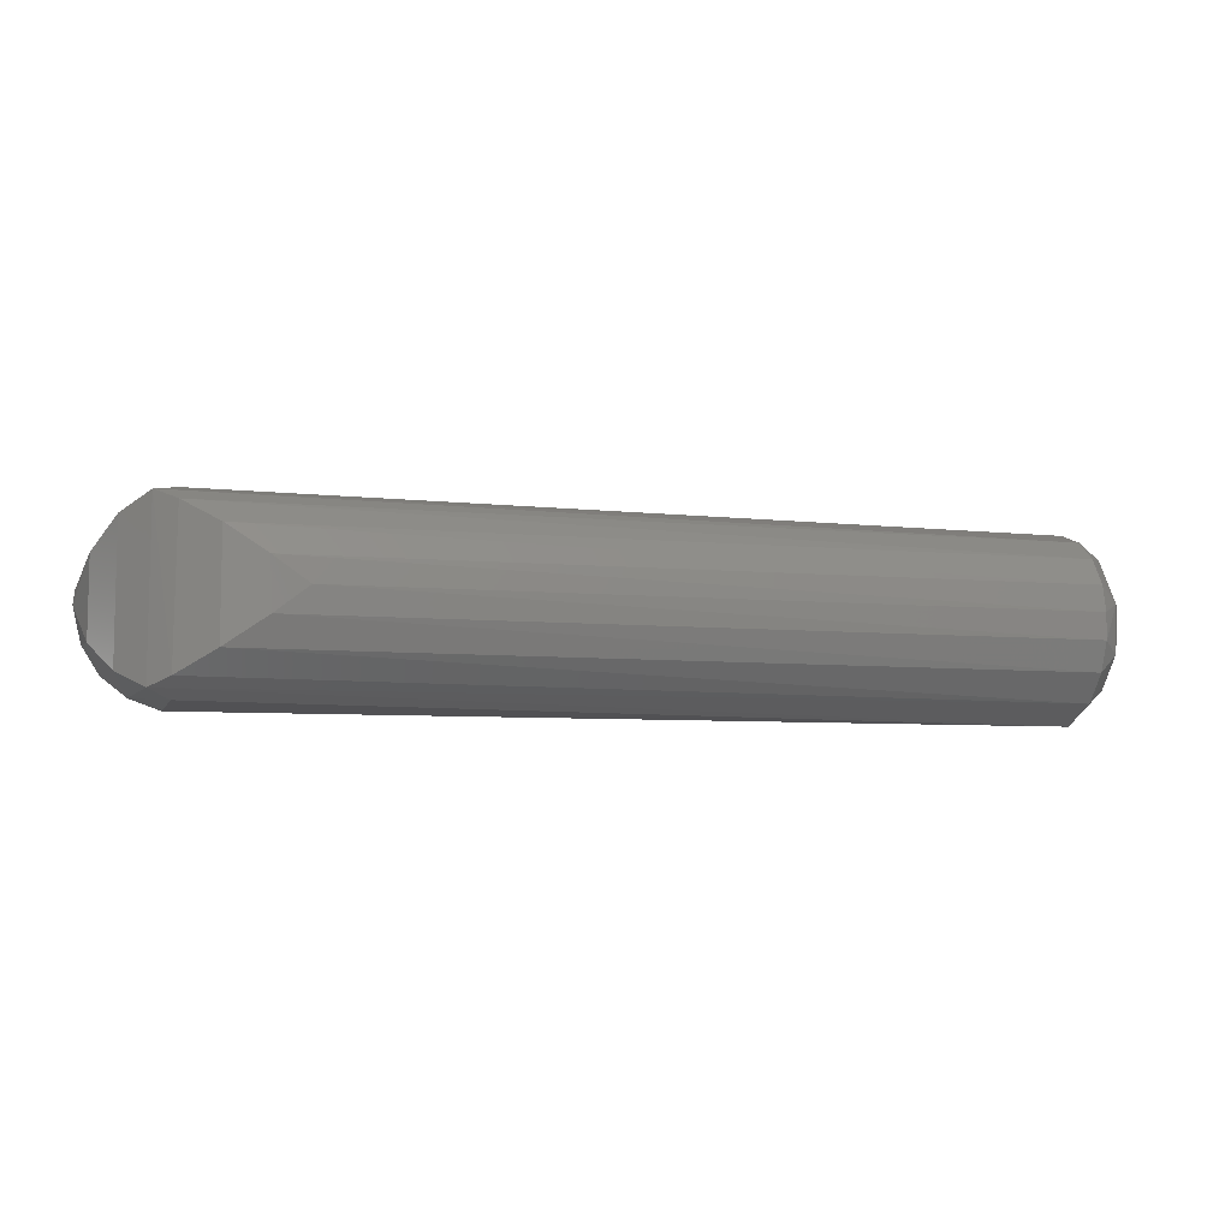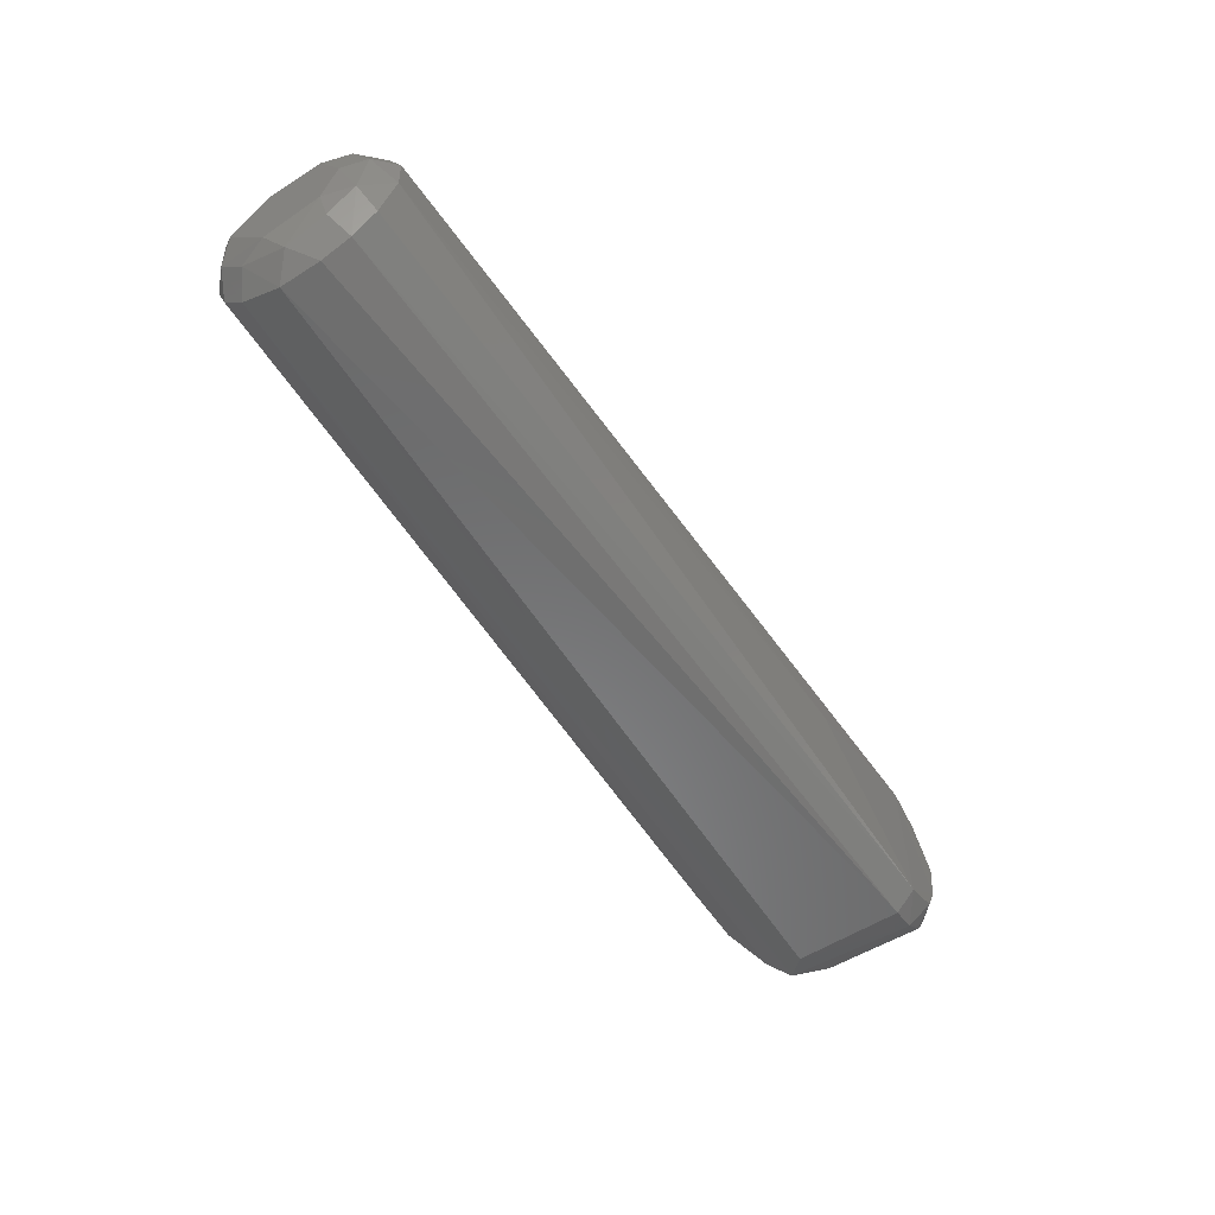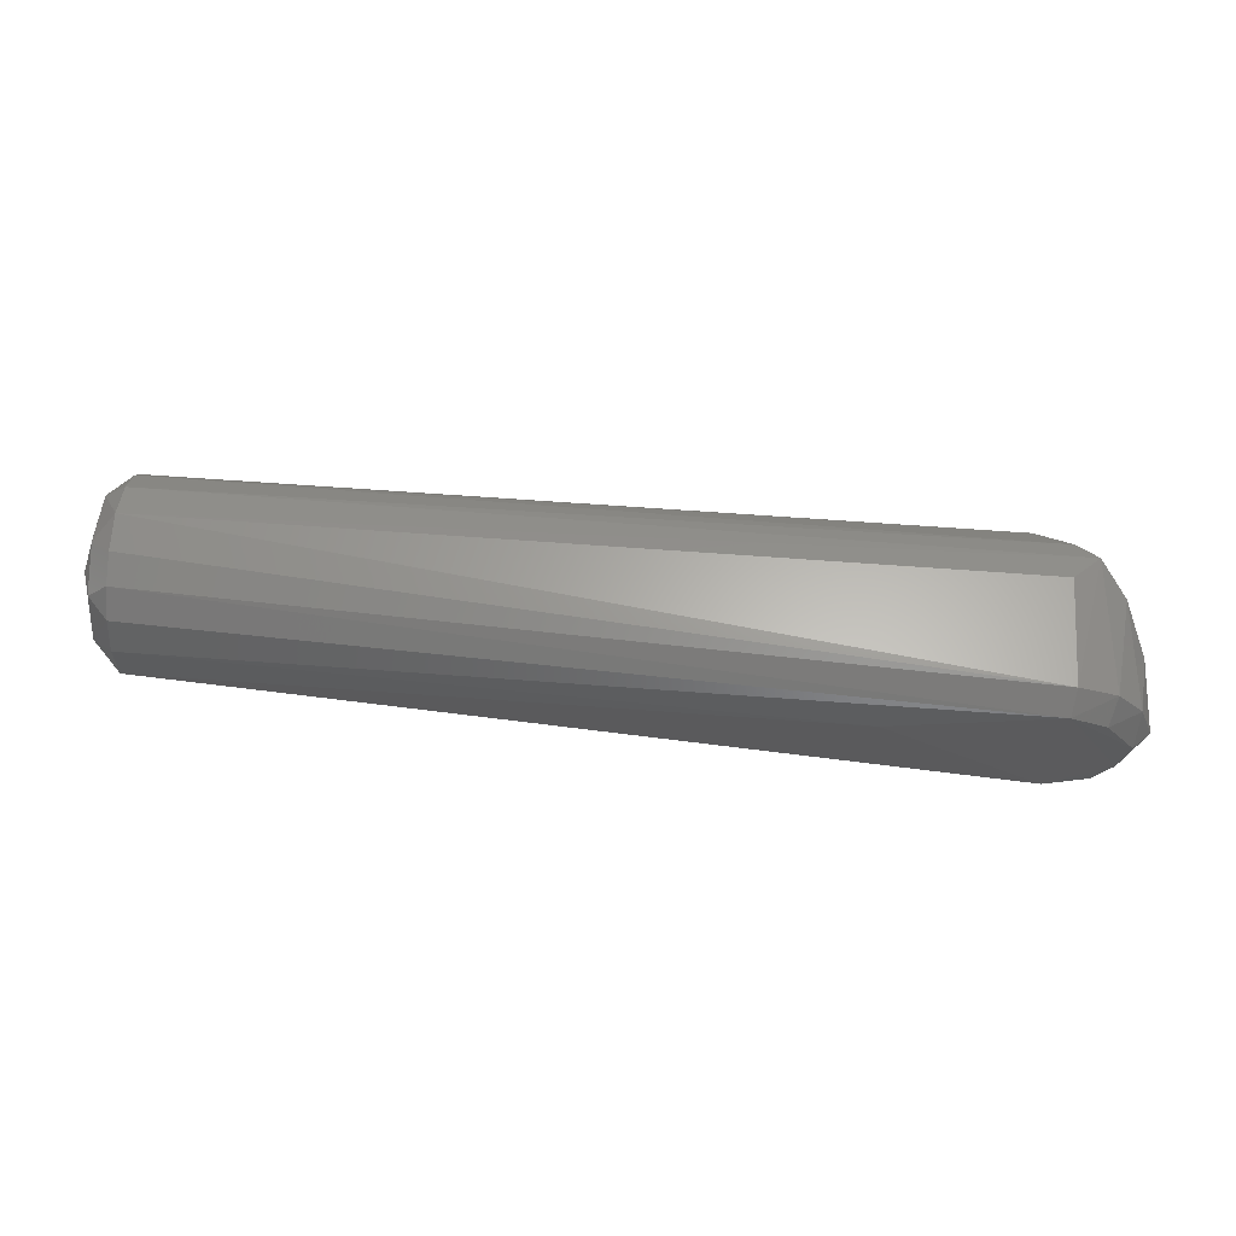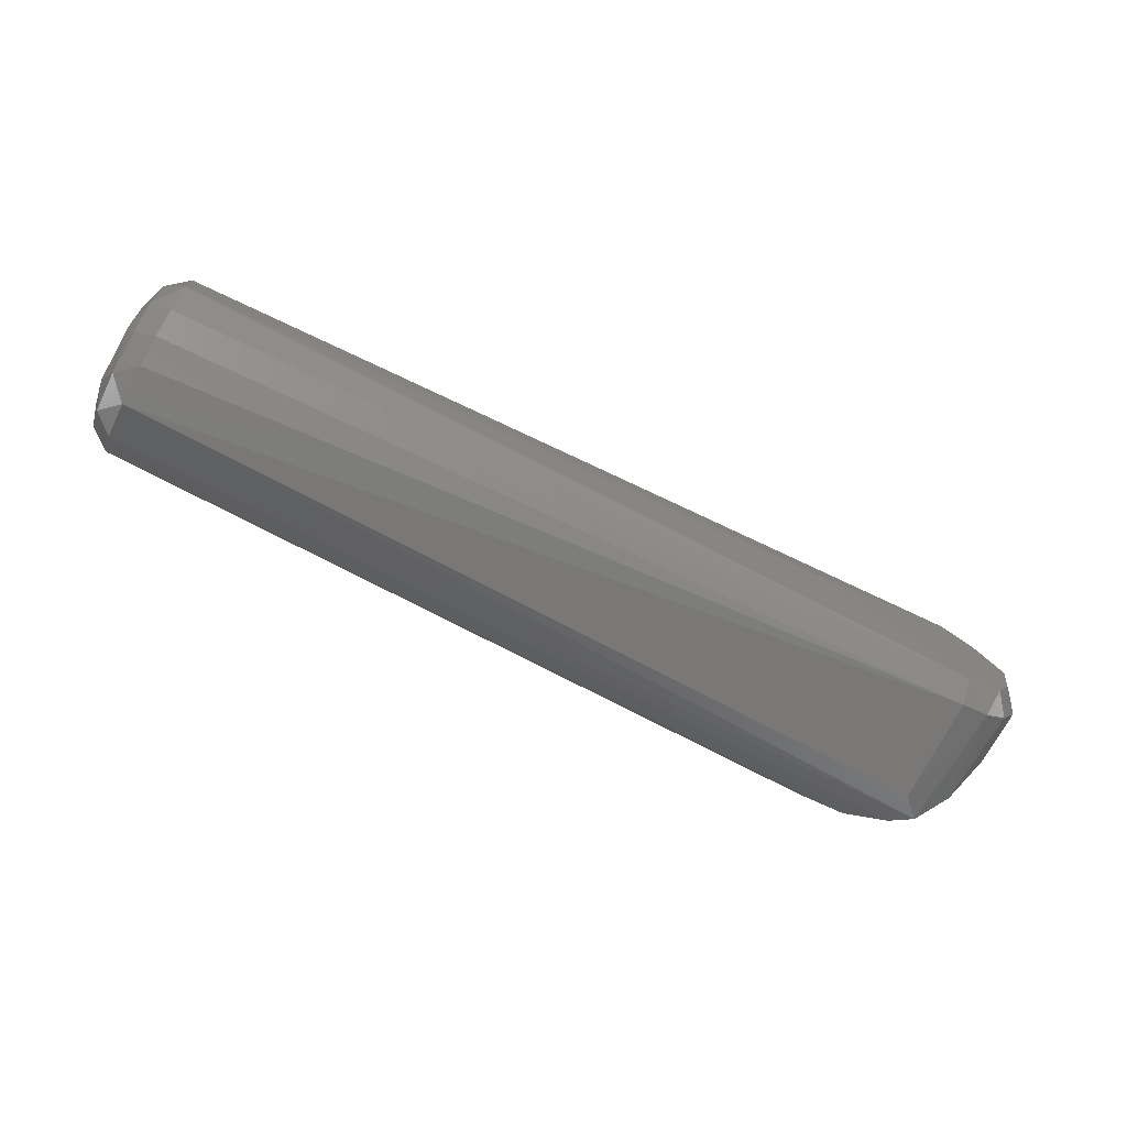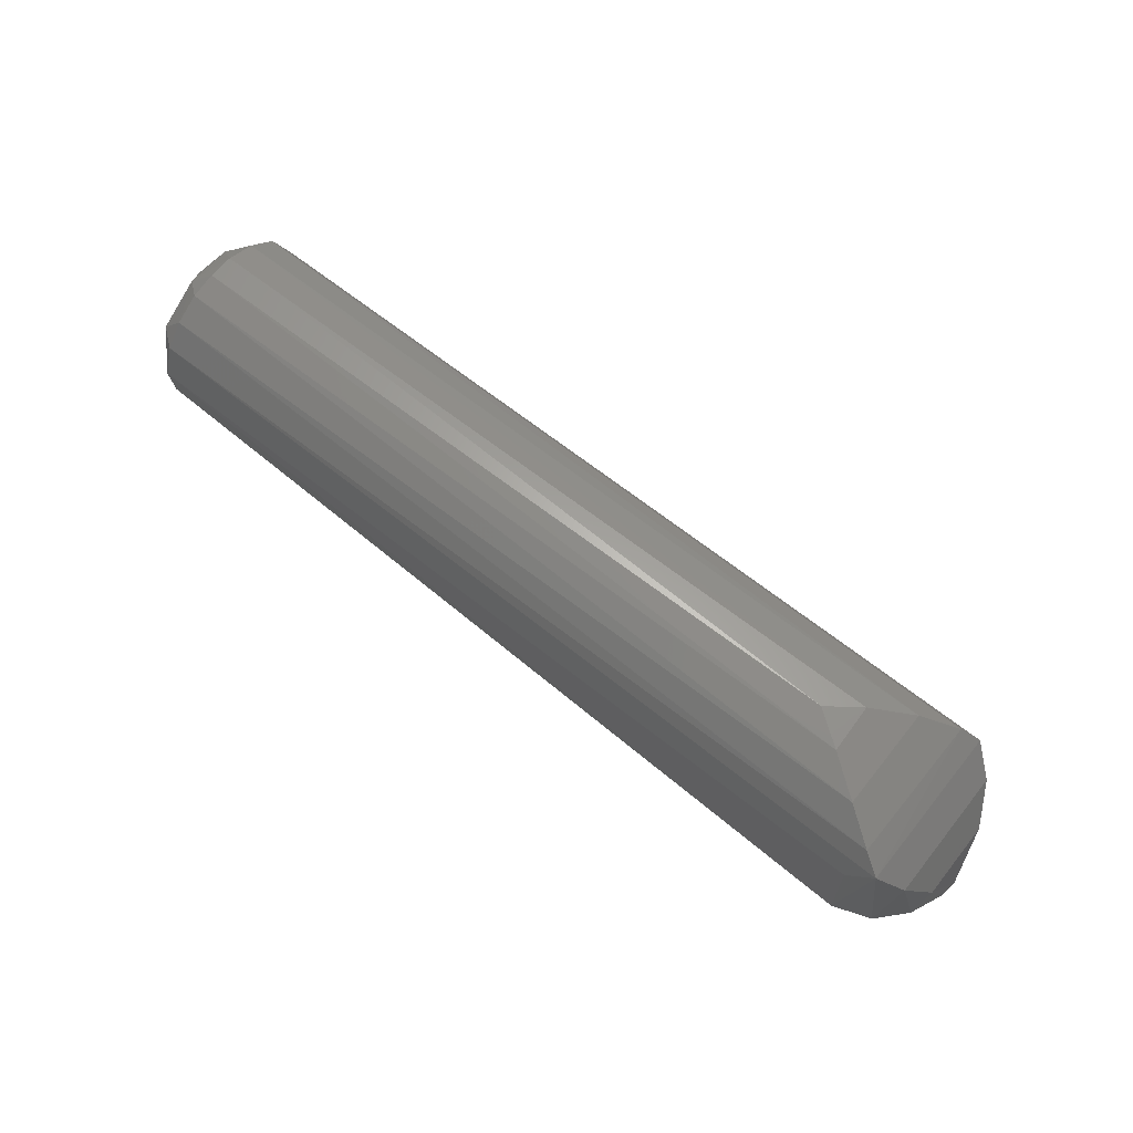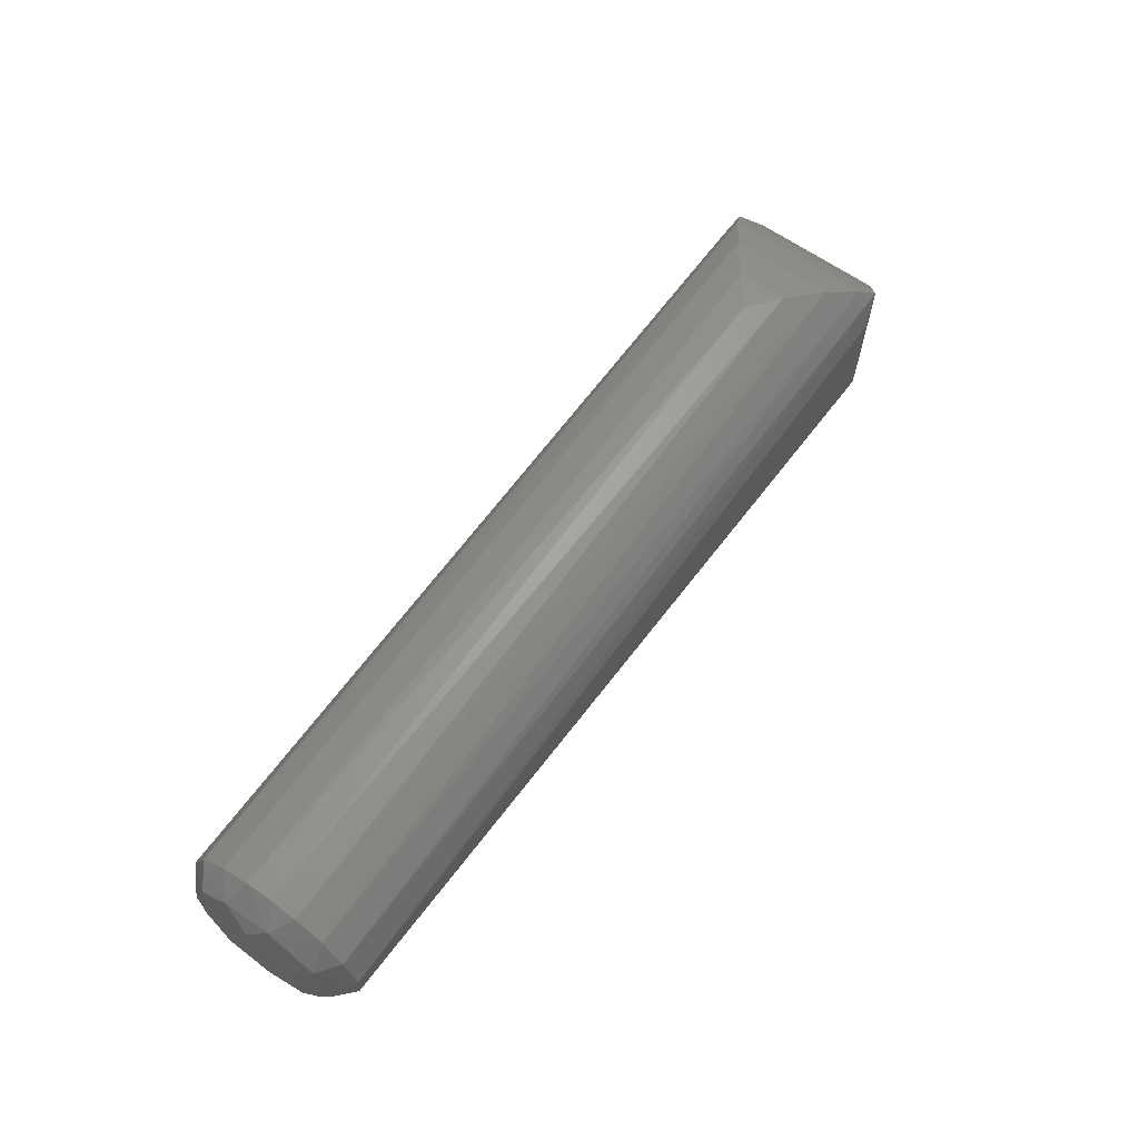
<metadata>
{"format":"stl","ext":"stl","renderer":"f3d","projection":"perspective","resolution":1024,"background":"white","views":[{"elev":-7.7,"azim":-17.3,"up":"+Y"},{"elev":-56.7,"azim":122.1,"up":"+Y"},{"elev":63.3,"azim":-175.6,"up":"+Y"},{"elev":-71.3,"azim":152.0,"up":"+Y"},{"elev":65.6,"azim":-141.4,"up":"+Z"},{"elev":63.2,"azim":125.7,"up":"+Z"}]}
</metadata>
<code>
# stl→obj: 64 verts, 124 faces
v 0.4 0.02587 0.0283
v 0.39 0.03588 0.02826
v 0.39 0.0421 0.0415
v 0.4 -0.0166 0.02136
v 0.4 0.005731 0.01773
v 0.404 0.00238 0.02889
v 0.3901 0.04371 0.05855
v -0.006914 0.04301 0.009461
v 0.39 -0.04387 0.06025
v -0.006784 -0.04301 0.009483
v 0.39 -0.0421 0.04157
v 0.4 0.0303 0.07394
v 0.3901 0.03787 0.07461
v 0.39 -0.0359 0.02828
v 0.39 -0.02547 0.01757
v -0.007999 -0.043 0.06086
v -0.02105 -0.03805 0.01
v 0.39 -0.00873 0.09572
v 0.39 0.003673 0.09612
v 0.04158 0.0005218 0.09636
v 0.4 -0.03678 0.05158
v 0.4 -0.02833 0.03357
v 0.00739 -0.02466 0.0891
v -0.00872 0.03459 0.07929
v -0.009506 -0.03508 0.07878
v 0.404 0.02135 0.06441
v 0.4 0.03547 0.04876
v -0.006219 0.04301 0.05918
v -0.01824 0.03952 0.07092
v -0.01842 -0.03924 0.0707
v 0.3902 -0.008791 0.009556
v 0.4041 -0.0179 0.03511
v -0.005697 -0.03429 -0.000507
v -0.02472 -0.02573 -5.116e-05
v 0.39 0.01082 0.01052
v -0.005397 0.03445 -0.0003268
v 0.39 0.02547 0.01757
v 0.4042 -0.02504 0.06063
v 0.4 -0.01385 0.08588
v 0.4 -0.02859 0.07318
v -0.04053 -0.01625 0.01
v -0.03257 -0.01087 -1.268e-06
v 0.02636 -0.01148 0.09493
v 0.007357 0.02461 0.08911
v -0.03253 -0.02906 0.01001
v -0.0302 -0.03162 0.05653
v 0.06891 0.01262 -3.664e-06
v 0.39 -0.03521 0.07941
v 0.4044 -1.779e-05 0.08066
v -0.02465 0.03677 0.01002
v -0.03567 0.008791 -0.0001037
v -0.02176 0.02743 -1.857e-05
v 0.4042 0.02316 0.0406
v -0.03683 0.02342 0.01001
v -0.03956 -0.01854 0.0365
v -0.04349 0.006955 0.008029
v 0.39 0.02866 0.0858
v 0.4 0.00855 0.08769
v 0.39 0.01601 0.09359
v 0.02542 0.01202 0.0947
v 0.39 -0.02245 0.09038
v -0.0302 0.03162 0.05652
v -0.0444 -6.579e-07 0.01047
v -0.03956 0.01854 0.0365
f 1 2 3
f 4 5 6
f 7 3 8
f 9 10 11
f 12 7 13
f 4 14 15
f 16 17 10
f 18 19 20
f 21 11 22
f 23 24 25
f 12 26 27
f 28 8 29
f 1 6 5
f 25 29 30
f 31 4 15
f 21 22 32
f 33 17 34
f 35 36 37
f 16 30 17
f 38 39 40
f 33 10 17
f 34 41 42
f 24 29 25
f 27 1 3
f 36 2 37
f 23 43 44
f 45 17 46
f 9 21 40
f 8 3 2
f 31 33 47
f 31 47 35
f 9 48 30
f 45 41 34
f 33 42 36
f 9 40 48
f 49 32 26
f 33 15 14
f 48 25 30
f 50 8 36
f 51 52 36
f 53 26 32
f 1 37 2
f 50 52 54
f 49 39 38
f 7 8 28
f 31 15 33
f 33 34 42
f 45 46 55
f 31 35 5
f 56 54 51
f 9 30 16
f 31 5 4
f 33 14 10
f 49 38 32
f 9 16 10
f 24 57 13
f 12 27 7
f 50 29 8
f 4 32 22
f 12 57 58
f 5 35 37
f 58 19 18
f 46 30 29
f 58 59 19
f 39 58 18
f 50 36 52
f 47 36 35
f 9 11 21
f 53 1 27
f 21 32 38
f 1 5 37
f 18 20 43
f 43 20 60
f 60 20 19
f 49 12 58
f 18 43 61
f 21 38 40
f 44 57 24
f 4 22 14
f 50 62 29
f 51 54 52
f 58 57 59
f 46 62 55
f 7 28 29
f 63 55 64
f 44 59 57
f 51 36 42
f 56 42 41
f 56 64 54
f 45 55 41
f 24 13 29
f 47 33 36
f 49 26 12
f 7 27 3
f 59 60 19
f 39 18 61
f 23 25 48
f 44 60 59
f 45 34 17
f 7 29 13
f 53 6 1
f 46 17 30
f 63 41 55
f 54 64 62
f 11 14 22
f 12 13 57
f 56 41 63
f 23 48 61
f 23 44 24
f 48 39 61
f 49 58 39
f 48 40 39
f 53 27 26
f 56 51 42
f 62 64 55
f 56 63 64
f 46 29 62
f 36 8 2
f 50 54 62
f 44 43 60
f 10 14 11
f 4 6 32
f 23 61 43
f 53 32 6

</code>
